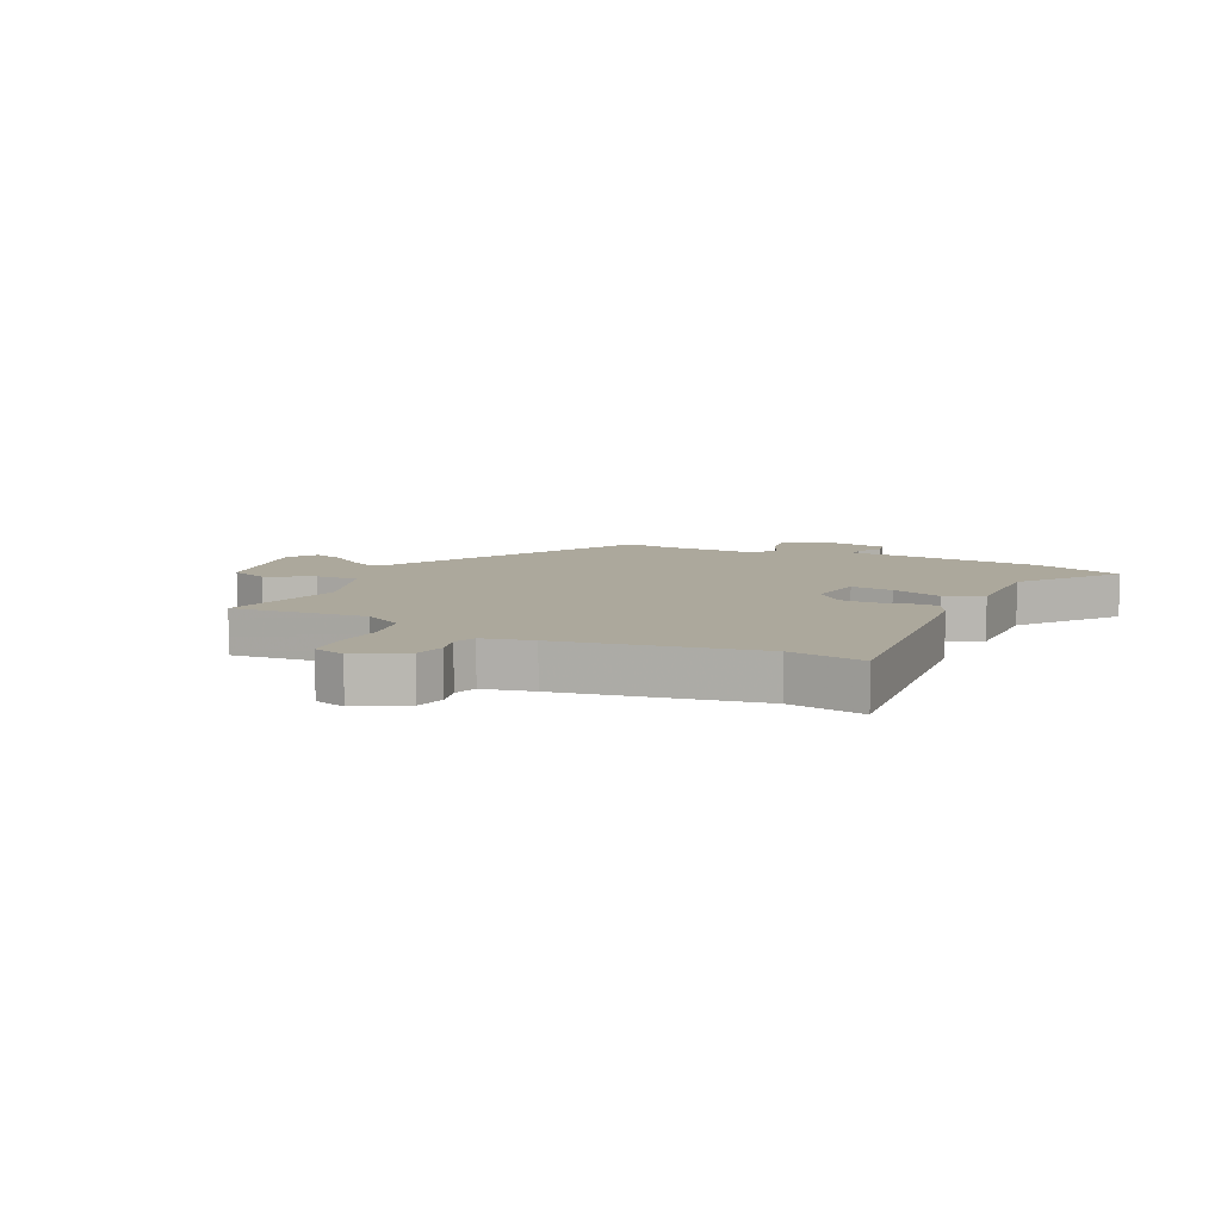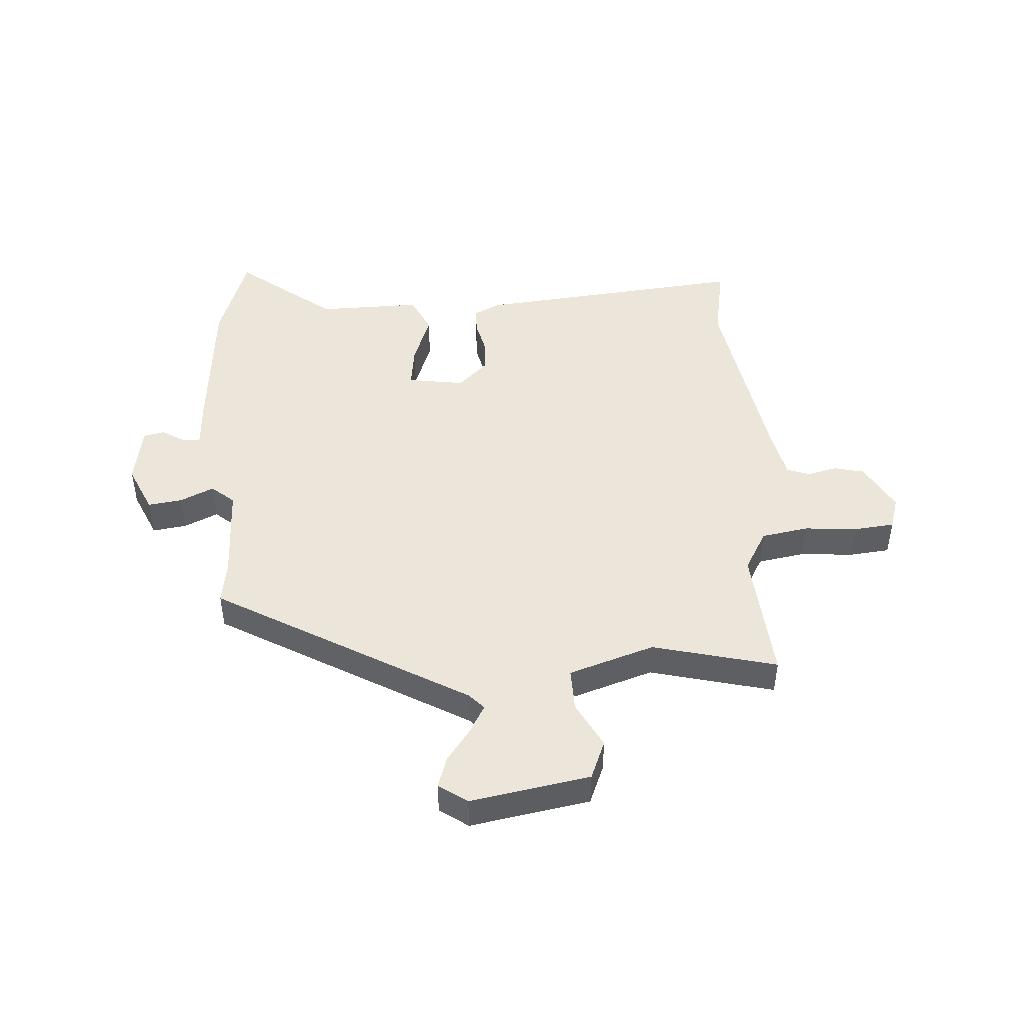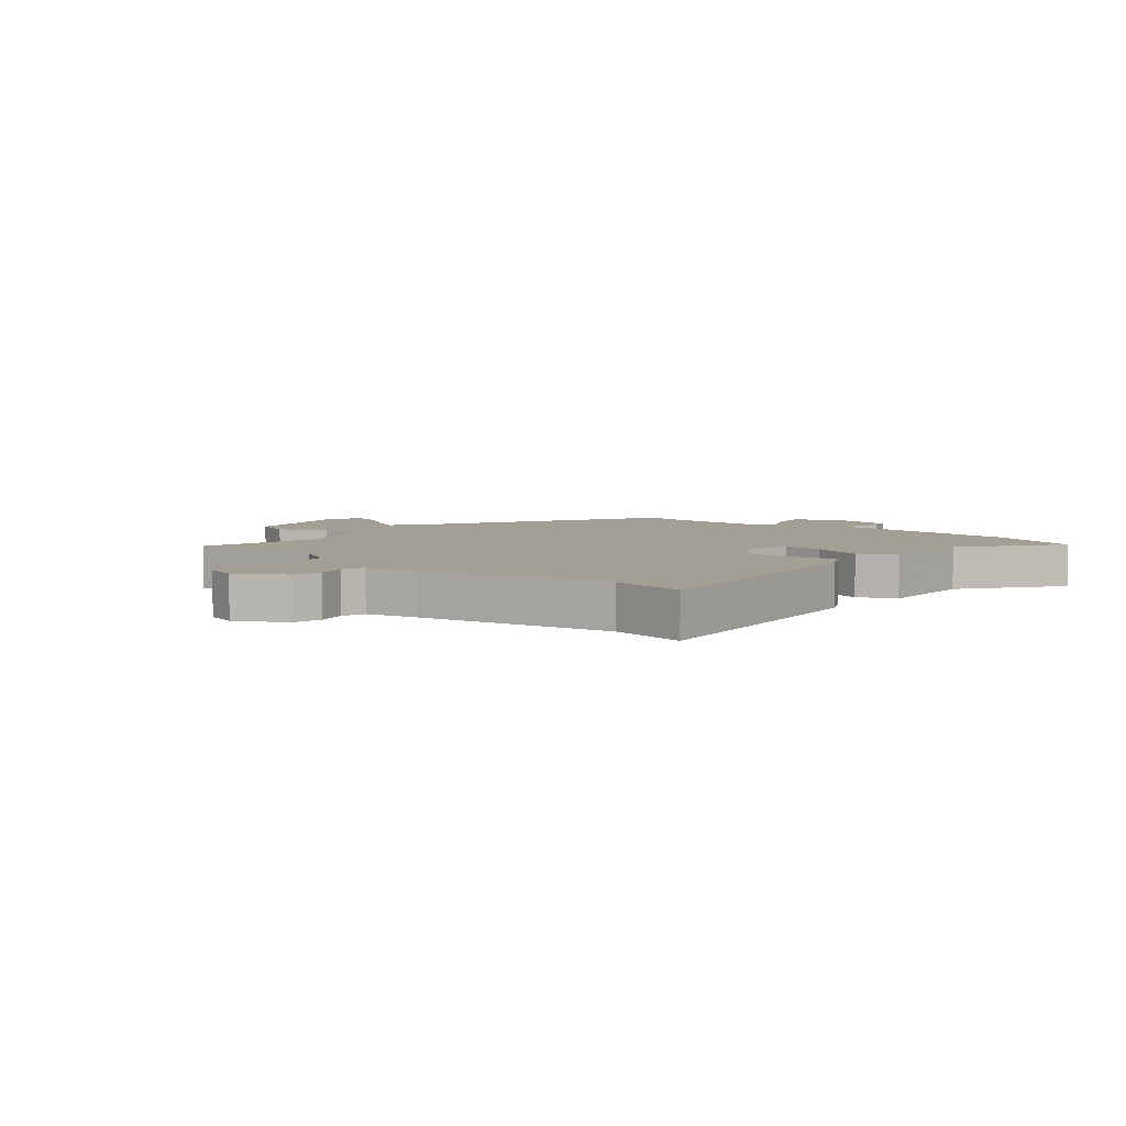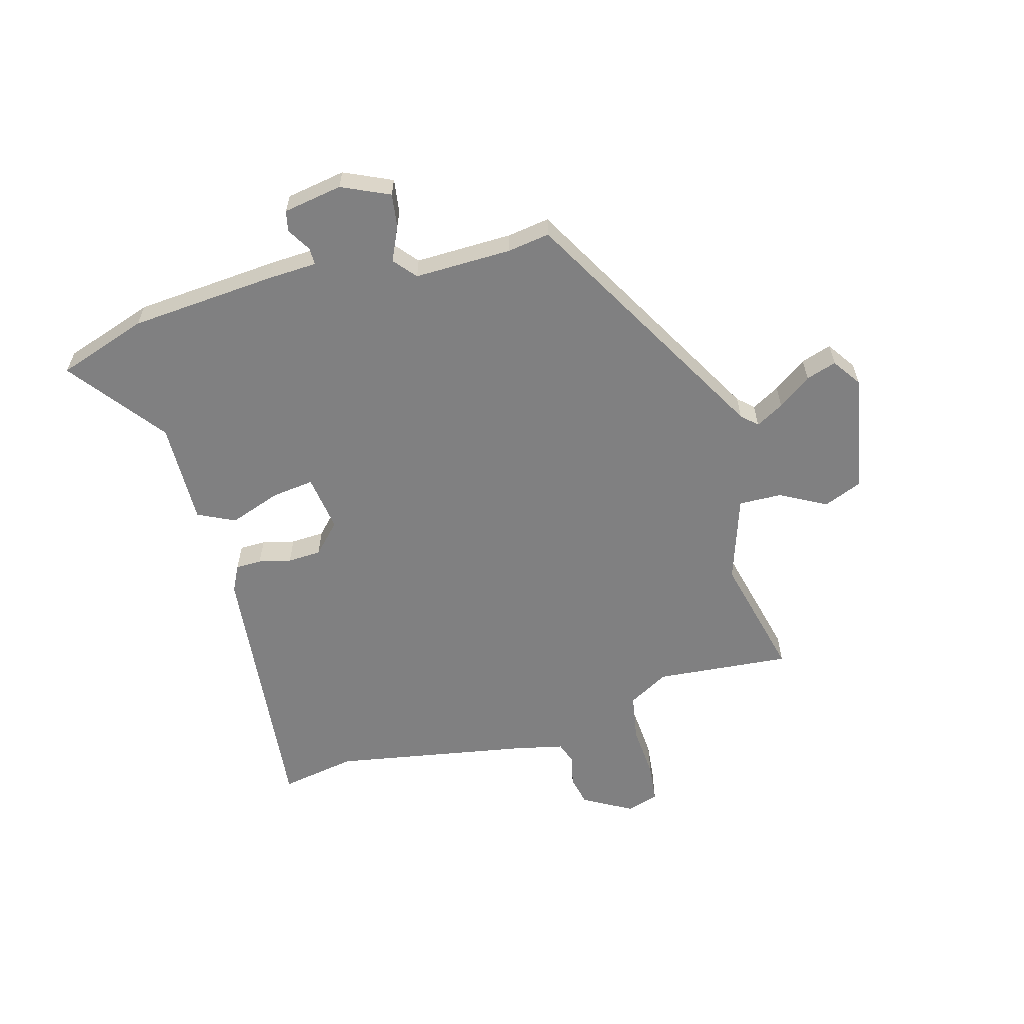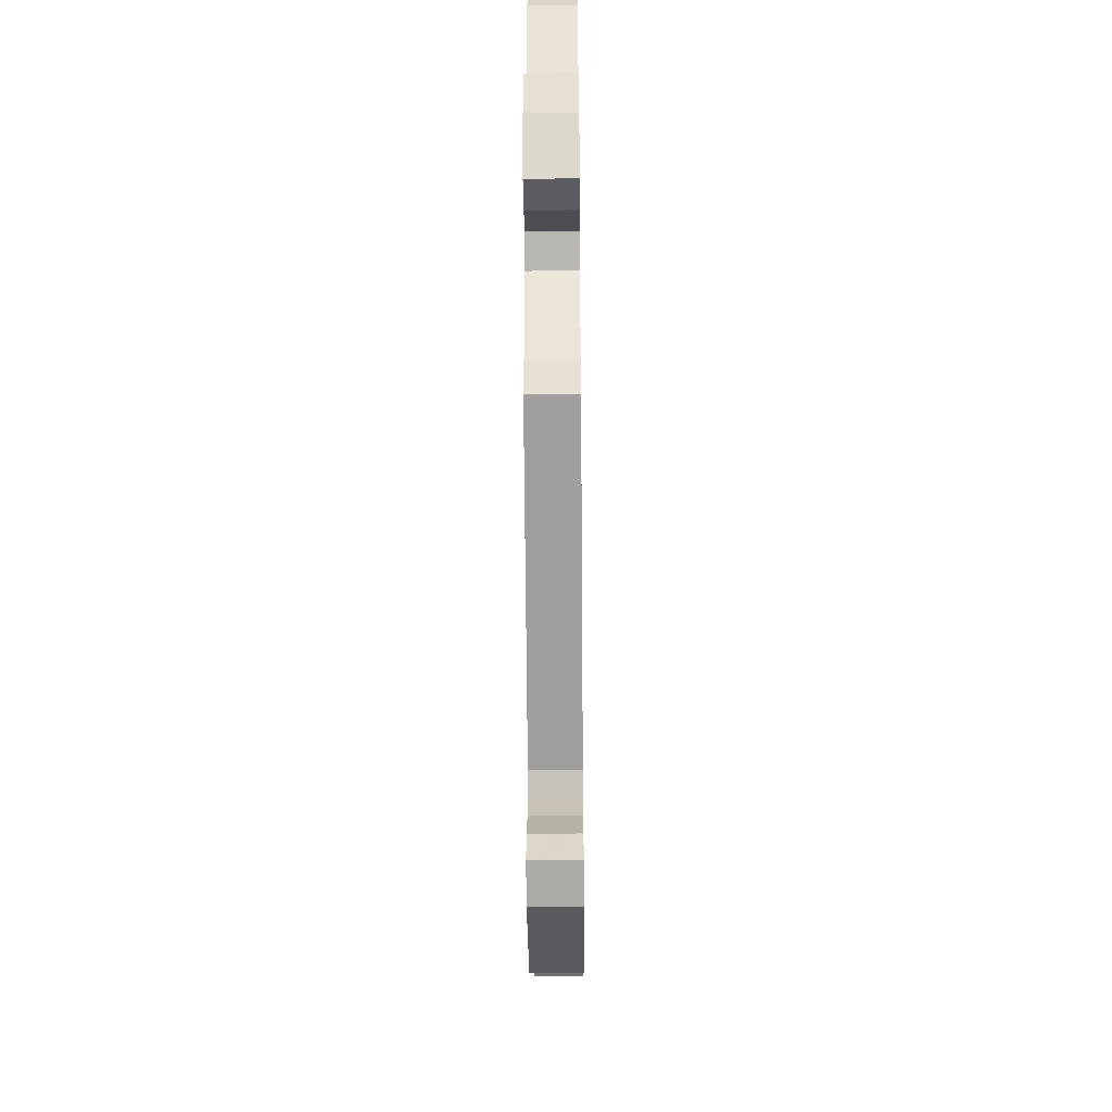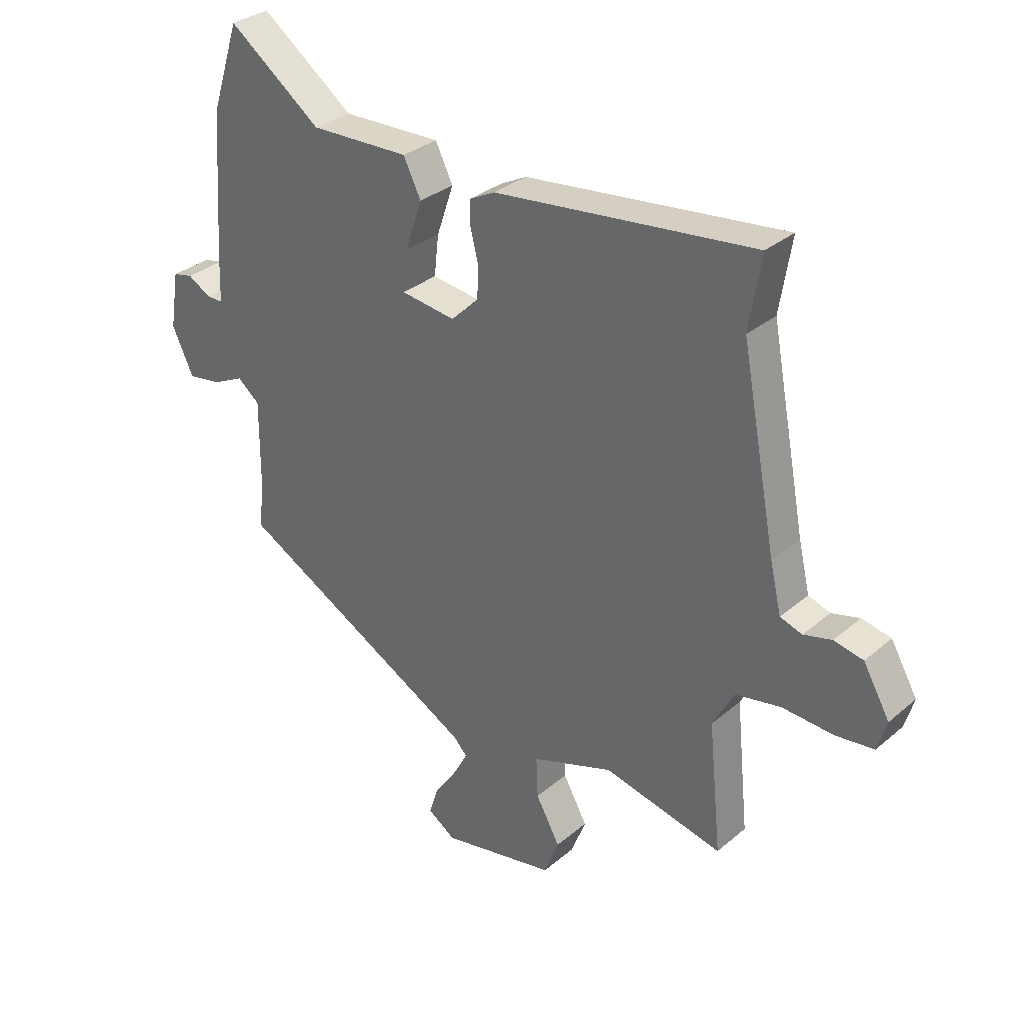
<metadata>
{"format":"obj","ext":"obj","renderer":"f3d","projection":"perspective","resolution":1024,"background":"white","views":[{"elev":8.5,"azim":-63.9,"up":"+Y"},{"elev":46.9,"azim":177.3,"up":"+Y"},{"elev":5.6,"azim":-49.8,"up":"+Y"},{"elev":-60.2,"azim":106.2,"up":"+Y"},{"elev":-42.5,"azim":90.5,"up":"+Z"},{"elev":31.6,"azim":-139.8,"up":"+Z"}]}
</metadata>
<code>
v -0.48 0.07 0.379
v -0.501 0.07 0.508
v -0.04 0.07 0.456
v 0.005 0.07 0.433
v 0.005 0.07 0.389
v -0.009 0.07 0.334
v -0.007 0.07 0.277
v 0.042 0.07 0.229
v 0.139 0.07 0.242
v 0.131 0.07 0.314
v 0.101 0.07 0.402
v 0.132 0.07 0.465
v 0.308 0.07 0.46
v 0.473 0.07 0.583
v 0.523 0.07 0.429
v 0.54 0.07 0.179
v 0.543 0.07 0.095
v 0.572 0.07 0.095
v 0.613 0.07 0.119
v 0.648 0.07 0.111
v 0.664 0.07 0.01
v 0.626 0.07 -0.071
v 0.568 0.07 -0.062
v 0.511 0.07 -0.035
v 0.472 0.07 -0.067
v 0.473 0.07 -0.233
v 0.483 0.07 -0.305
v 0.051 0.07 -0.543
v 0.026 0.07 -0.569
v 0.052 0.07 -0.617
v 0.092 0.07 -0.674
v 0.108 0.07 -0.726
v 0.059 0.07 -0.759
v -0.144 0.07 -0.72
v -0.17 0.07 -0.653
v -0.127 0.07 -0.575
v -0.124 0.07 -0.502
v -0.269 0.07 -0.452
v -0.481 0.07 -0.501
v -0.458 0.07 -0.272
v -0.496 0.07 -0.202
v -0.576 0.07 -0.187
v -0.667 0.07 -0.193
v -0.735 0.07 -0.185
v -0.751 0.07 -0.13
v -0.704 0.07 -0.048
v -0.652 0.07 -0.037
v -0.602 0.07 -0.05
v -0.563 0.07 -0.037
v -0.543 0.07 0.048
v -0.48 0 0.379
v -0.501 0 0.508
v -0.04 0 0.456
v 0.005 0 0.433
v 0.005 0 0.389
v -0.009 0 0.334
v -0.007 0 0.277
v 0.042 0 0.229
v 0.139 0 0.242
v 0.131 0 0.314
v 0.101 0 0.402
v 0.132 0 0.465
v 0.308 0 0.46
v 0.473 0 0.583
v 0.523 0 0.429
v 0.54 0 0.179
v 0.543 0 0.095
v 0.572 0 0.095
v 0.613 0 0.119
v 0.648 0 0.111
v 0.664 0 0.01
v 0.626 0 -0.071
v 0.568 0 -0.062
v 0.511 0 -0.035
v 0.472 0 -0.067
v 0.473 0 -0.233
v 0.483 0 -0.305
v 0.051 0 -0.543
v 0.026 0 -0.569
v 0.052 0 -0.617
v 0.092 0 -0.674
v 0.108 0 -0.726
v 0.059 0 -0.759
v -0.144 0 -0.72
v -0.17 0 -0.653
v -0.127 0 -0.575
v -0.124 0 -0.502
v -0.269 0 -0.452
v -0.481 0 -0.501
v -0.458 0 -0.272
v -0.496 0 -0.202
v -0.576 0 -0.187
v -0.667 0 -0.193
v -0.735 0 -0.185
v -0.751 0 -0.13
v -0.704 0 -0.048
v -0.652 0 -0.037
v -0.602 0 -0.05
v -0.563 0 -0.037
v -0.543 0 0.048
f 45 46 47 48
f 45 48 49
f 42 43 44 45
f 41 42 45 49
f 40 41 49 50
f 38 39 40
f 37 38 40 50
f 33 34 35 36
f 33 36 37
f 30 31 32 33
f 29 30 33 37
f 28 29 37 50
f 26 27 28 50
f 21 22 23 24
f 19 20 21 24
f 18 19 24 25
f 17 18 25
f 16 17 25
f 13 14 15 16
f 13 16 25
f 10 11 12 13
f 9 10 13 25
f 8 9 25 26
f 3 4 5 6
f 1 2 3 6
f 1 6 7
f 8 26 50
f 1 7 8 50
f 98 97 96 95
f 99 98 95
f 95 94 93 92
f 99 95 92 91
f 100 99 91 90
f 90 89 88
f 100 90 88 87
f 86 85 84 83
f 87 86 83
f 83 82 81 80
f 87 83 80 79
f 100 87 79 78
f 100 78 77 76
f 74 73 72 71
f 74 71 70 69
f 75 74 69 68
f 75 68 67
f 75 67 66
f 66 65 64 63
f 75 66 63
f 63 62 61 60
f 75 63 60 59
f 76 75 59 58
f 56 55 54 53
f 56 53 52 51
f 57 56 51
f 100 76 58
f 100 58 57 51
f 1 51 52 2
f 2 52 53 3
f 3 53 54 4
f 4 54 55 5
f 5 55 56 6
f 6 56 57 7
f 7 57 58 8
f 8 58 59 9
f 9 59 60 10
f 10 60 61 11
f 11 61 62 12
f 12 62 63 13
f 13 63 64 14
f 14 64 65 15
f 15 65 66 16
f 16 66 67 17
f 17 67 68 18
f 18 68 69 19
f 19 69 70 20
f 20 70 71 21
f 21 71 72 22
f 22 72 73 23
f 23 73 74 24
f 24 74 75 25
f 25 75 76 26
f 26 76 77 27
f 27 77 78 28
f 28 78 79 29
f 29 79 80 30
f 30 80 81 31
f 31 81 82 32
f 32 82 83 33
f 33 83 84 34
f 34 84 85 35
f 35 85 86 36
f 36 86 87 37
f 37 87 88 38
f 38 88 89 39
f 39 89 90 40
f 40 90 91 41
f 41 91 92 42
f 42 92 93 43
f 43 93 94 44
f 44 94 95 45
f 45 95 96 46
f 46 96 97 47
f 47 97 98 48
f 48 98 99 49
f 49 99 100 50
f 50 100 51 1

</code>
